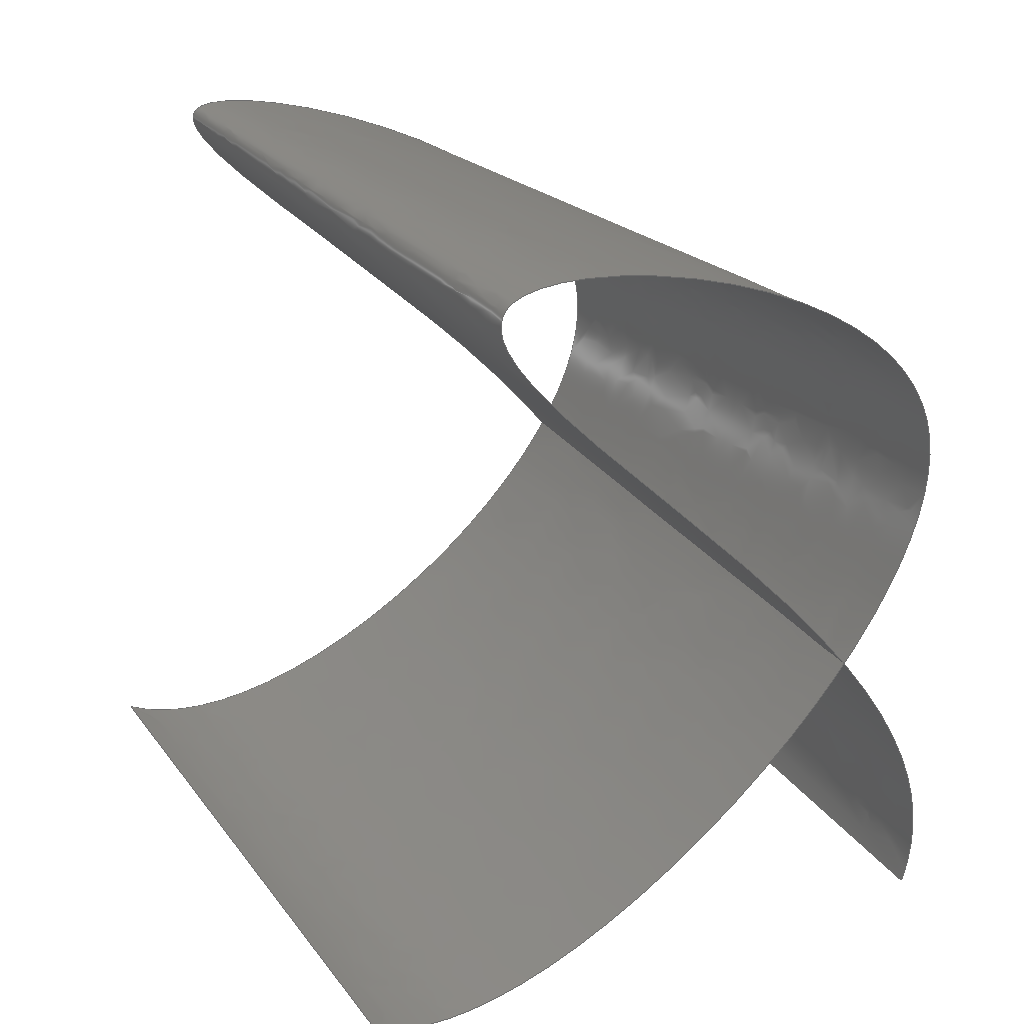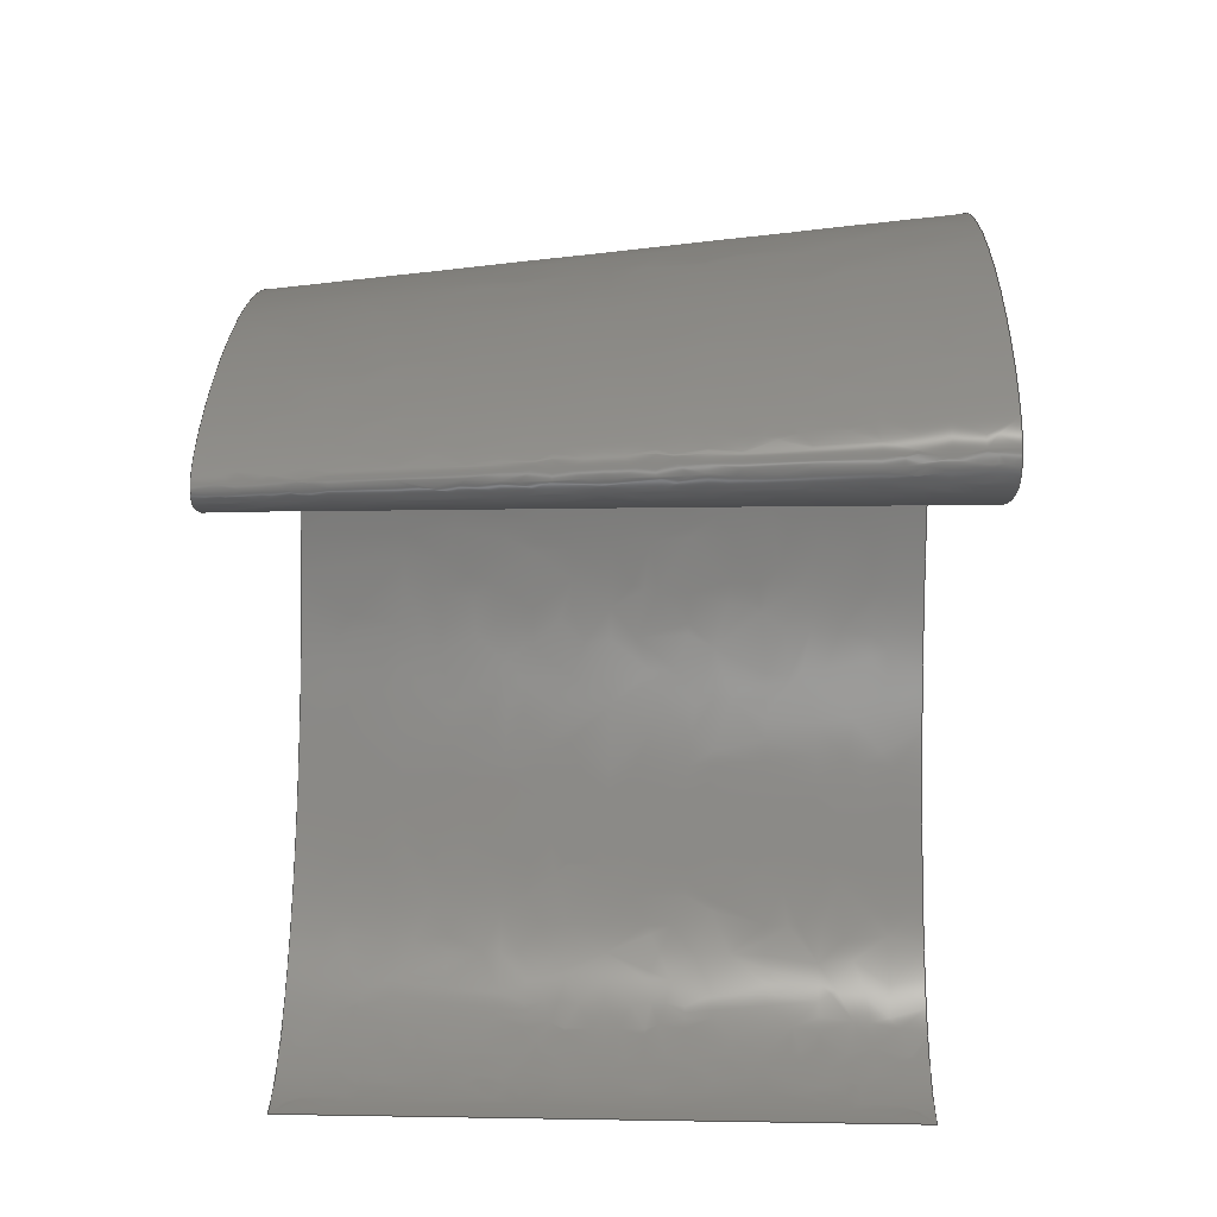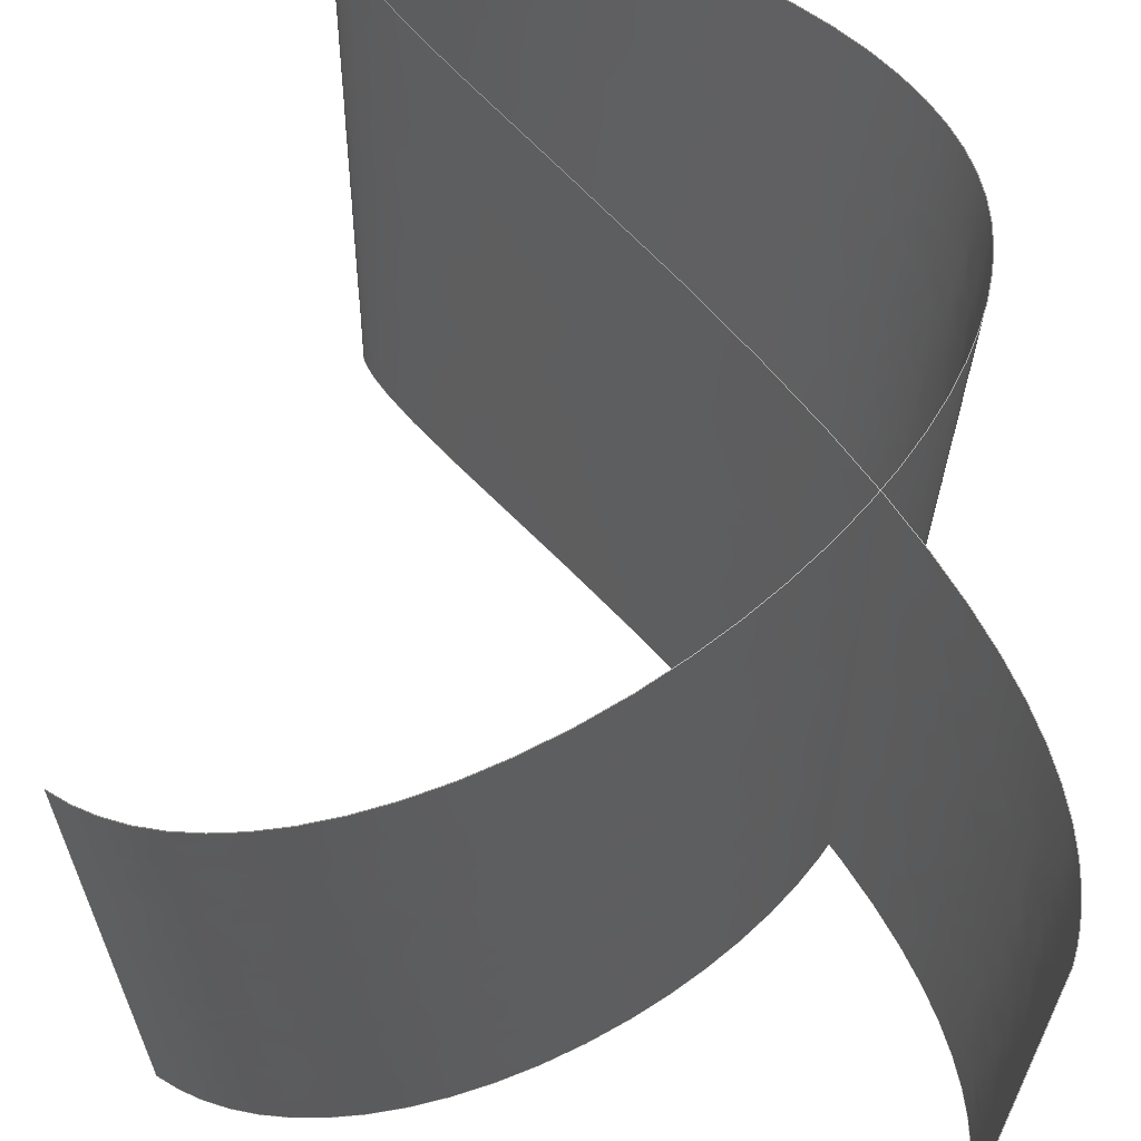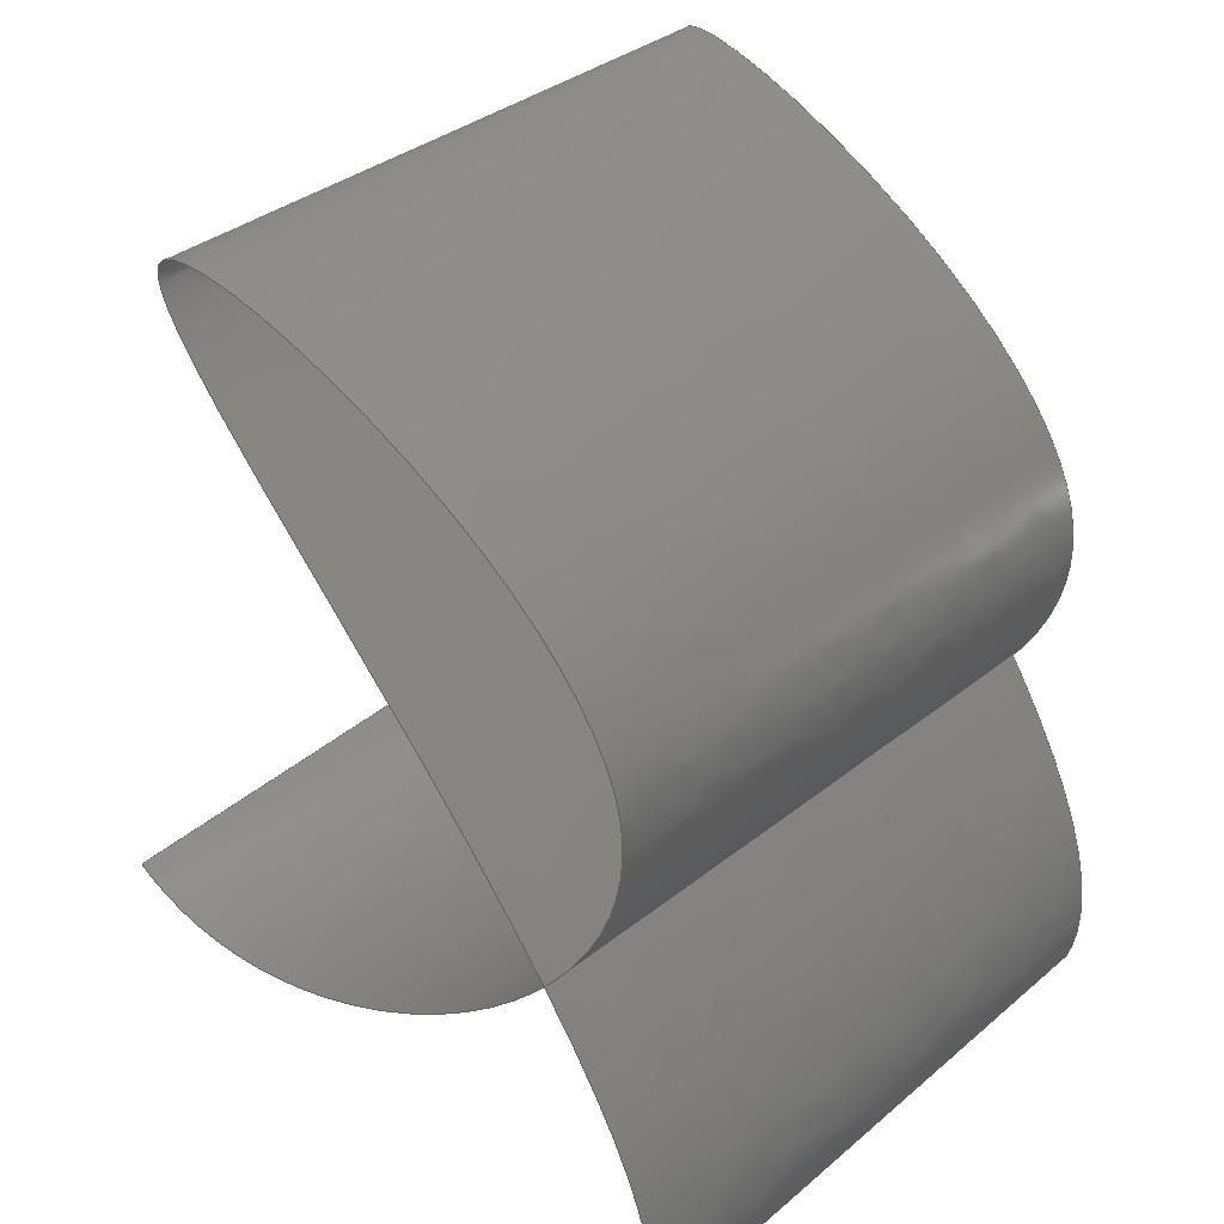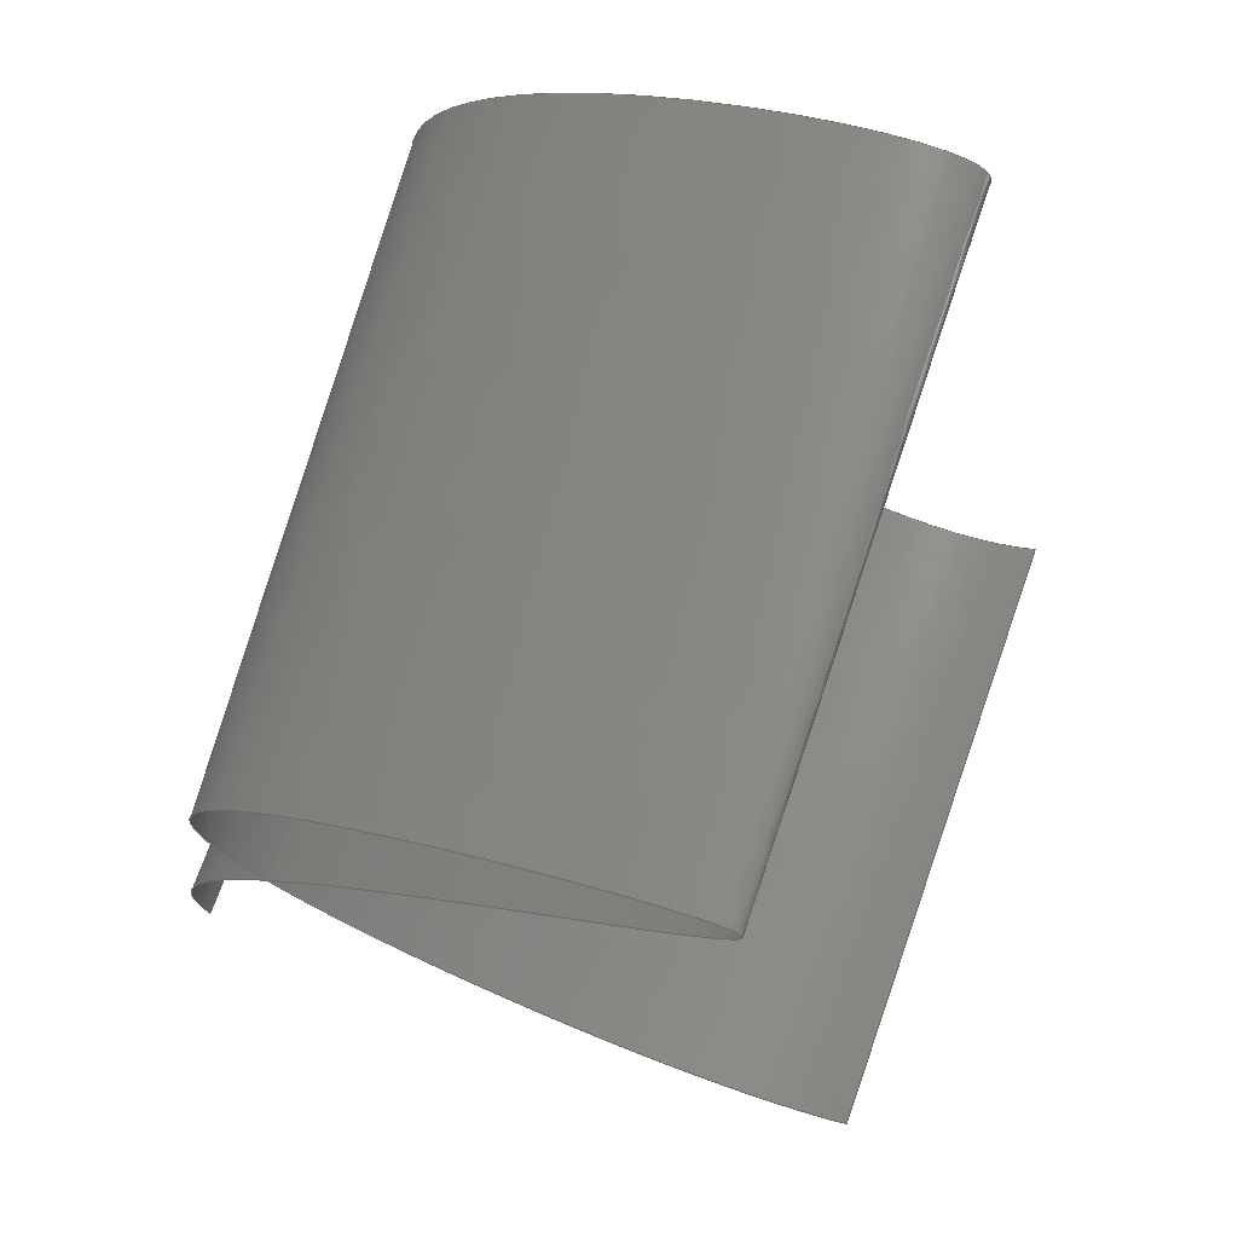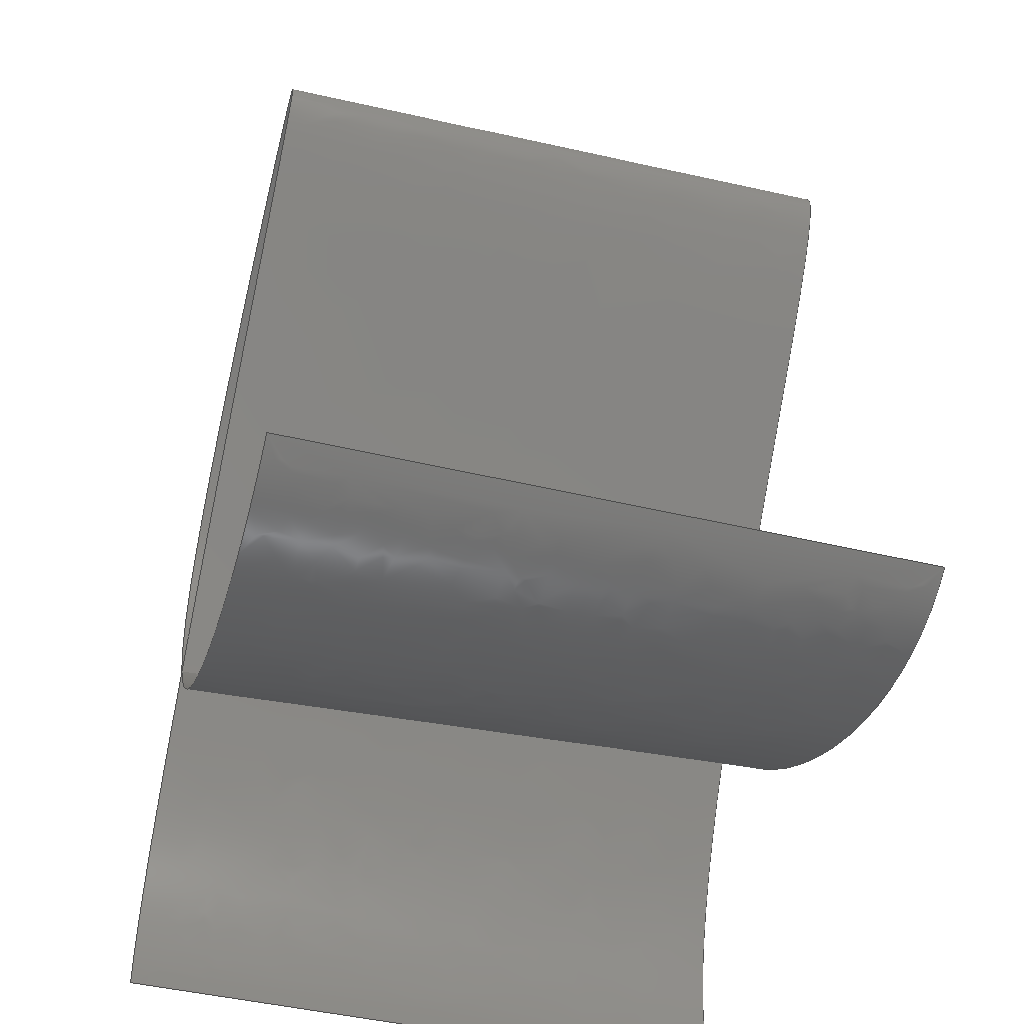
<metadata>
{"format":"iges","ext":"igs","renderer":"f3d","projection":"perspective","resolution":1024,"background":"white","views":[{"elev":31.8,"azim":-30.8,"up":"+Y"},{"elev":51.8,"azim":-89.0,"up":"+Y"},{"elev":63.0,"azim":1.2,"up":"+Z"},{"elev":39.0,"azim":43.6,"up":"+Y"},{"elev":72.7,"azim":-160.4,"up":"+Y"},{"elev":-45.9,"azim":-105.3,"up":"+Y"}]}
</metadata>
<code>

,,6HTHINK3,12Hsurface1igs,22HTHINKDESIGN 20050.102,44HPDElib Version v
4.4, created Mon 02/23/2004 ,32,38,6,308,15,,1D0,2,2HMM,4,1D0,15H200
5.071e+04,0.001D0,86.43D0,,,11,1,,;
     126       1      -3       1       0       0       0       000000000
     126       3       6       9       0                               0
     322      10       0       0       0       0       0       000000000
     322       0       0       1       1                               0
     128      11      -7       1       0       0       0       000000000
     128       3       6      15       0                               0
     322      26       0       0       0       0       0       000000000
     322       0       0       1       1                               0
126,5,3,1,0,1,0,0D0,0D0,0D0,0D0,103.3D0,            1
181.8D0,319.6D0,319.6D0,              1
319.6D0,319.6D0,1D0,1D0,1D0,1D0,         1
1D0,1D0,-64.55D0,-46.33D0,0D0,             1
-35.95D0,-65.48D0,0D0,79.48D0,       1
9.741D0,0D0,-119.6D0,92.28D0,       1
0D0,43.23D0,-17.6D0,0D0,                    1
29.93D0,-61.58D0,0D0,0D0,                    1
319.6D0,0D0,0D0,1D0;                                  1
322,5HERROR,0,1,0,2,0;                                                 3
128,5,1,3,1,0,0,1,0,0,0D0,0D0,0D0,0D0,                         5
0.323D0,0.5687D0,1D0,1D0,1D0,1D0,          5
0D0,0D0,1D0,1D0,1D0,1D0,1D0,1D0,1D0,1D0,           5
1D0,1D0,1D0,1D0,1D0,1D0,-64.55D0,               5
-46.33D0,0D0,-35.95D0,                         5
-65.48D0,0D0,79.48D0,9.741D0,        5
0D0,-119.6D0,92.28D0,0D0,                    5
43.23D0,-17.6D0,0D0,29.93D0,       5
-61.58D0,0D0,-64.55D0,                         5
-46.33D0,86.43D0,-35.95D0,            5
-65.48D0,86.43D0,85.74D0,              5
27.15D0,86.43D0,-119.6D0,             5
92.28D0,86.43D0,43.23D0,              5
-17.6D0,86.43D0,29.93D0,             5
-61.58D0,86.43D0,0D0,1D0,0D0,1D0;        5
322,5HERROR,0,1,0,2,1,8.338D-5;                             7
S      1G      3D      8P     26
</code>
